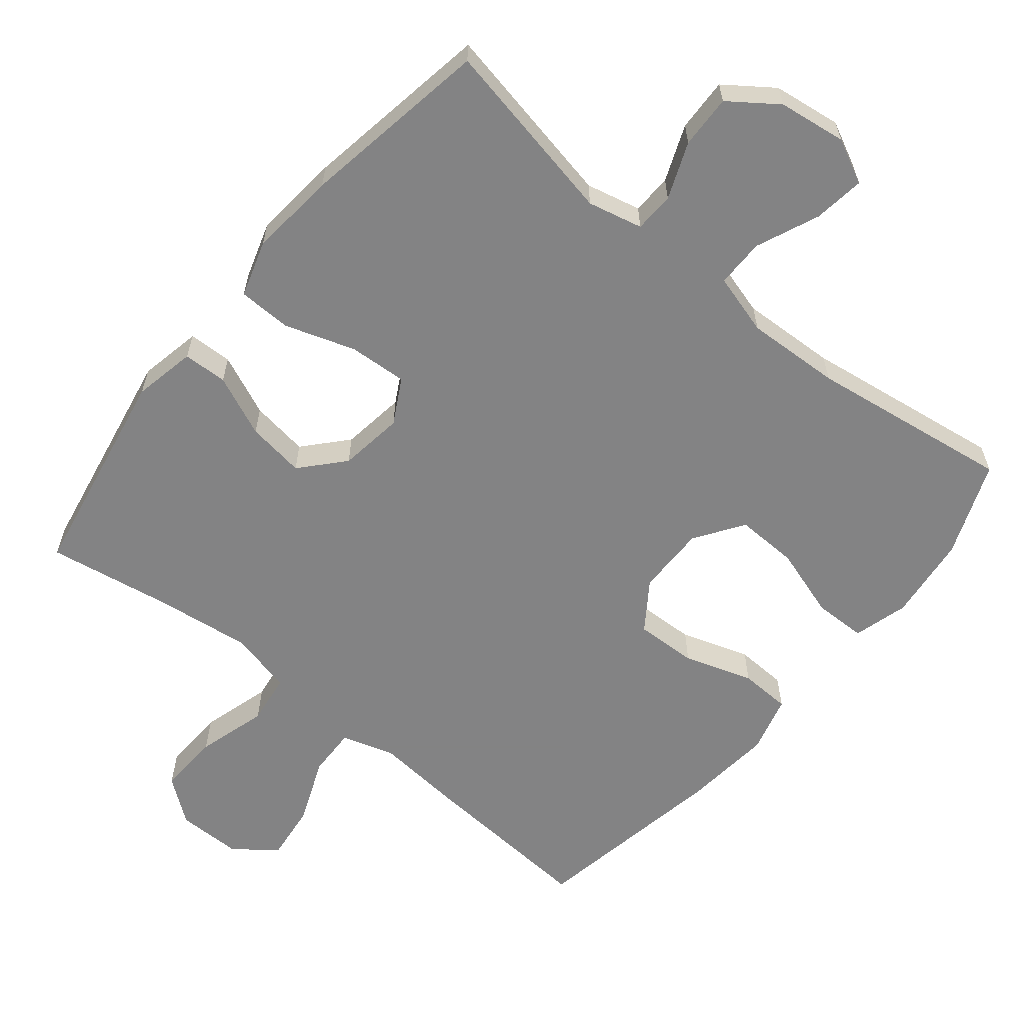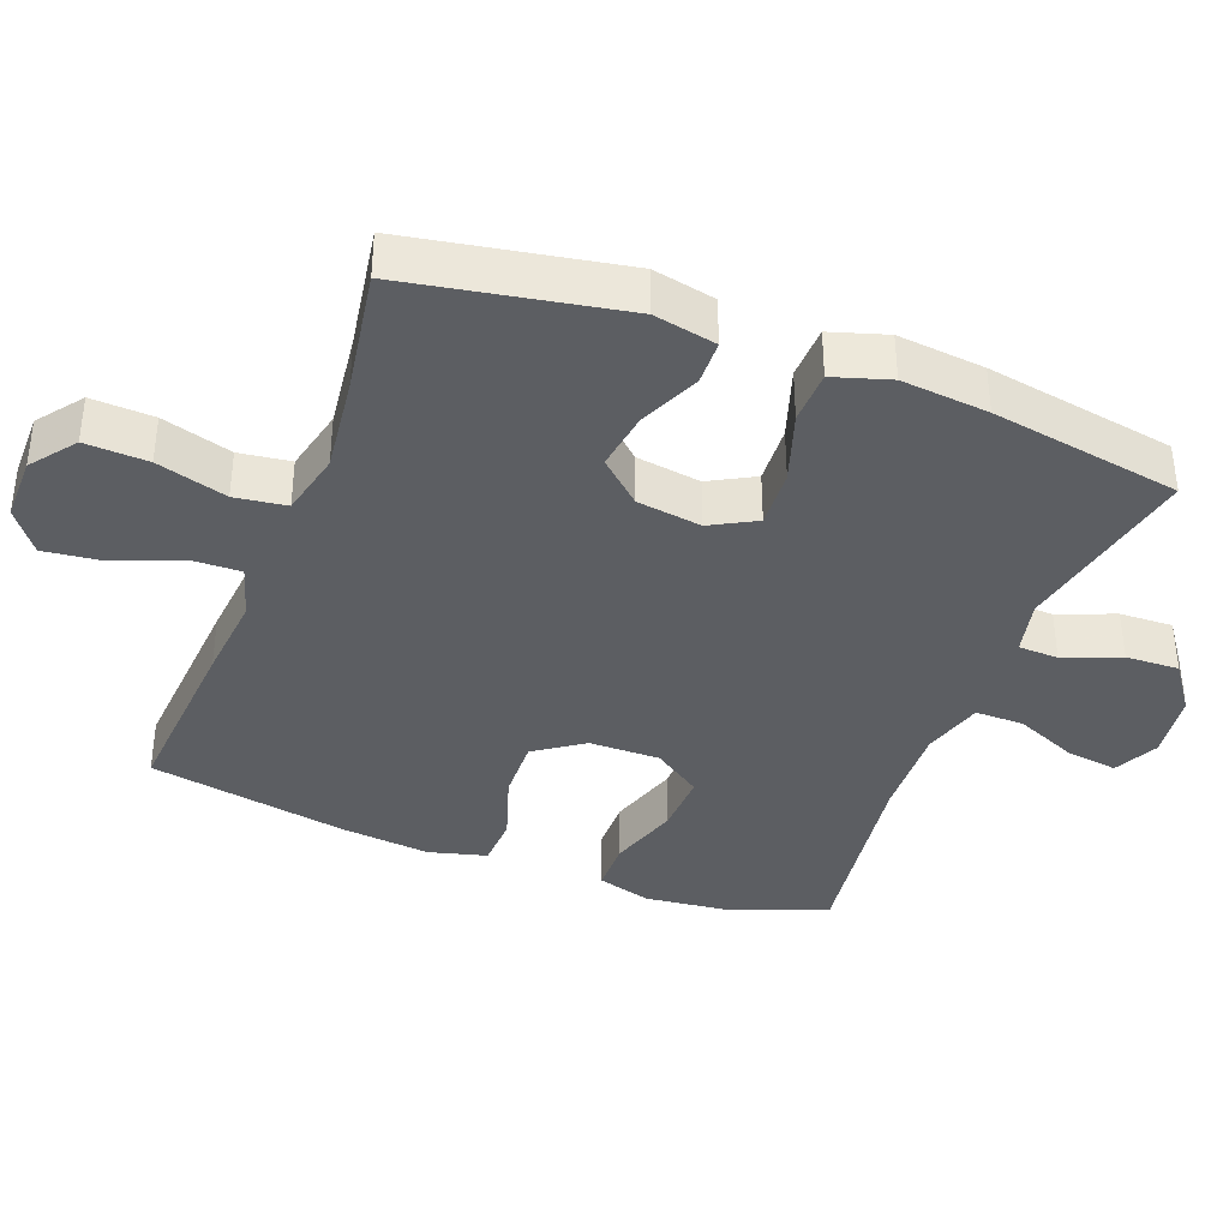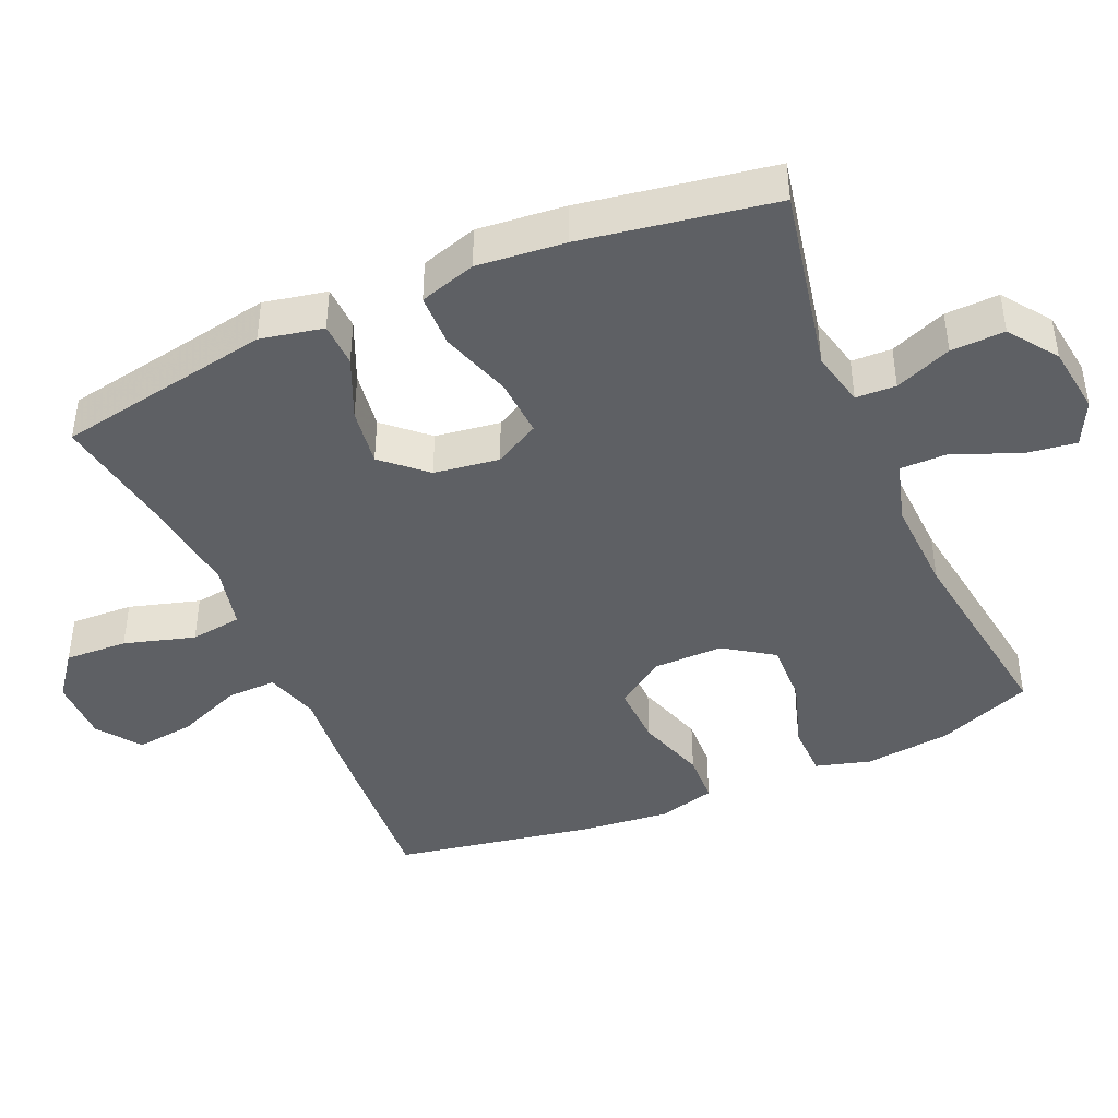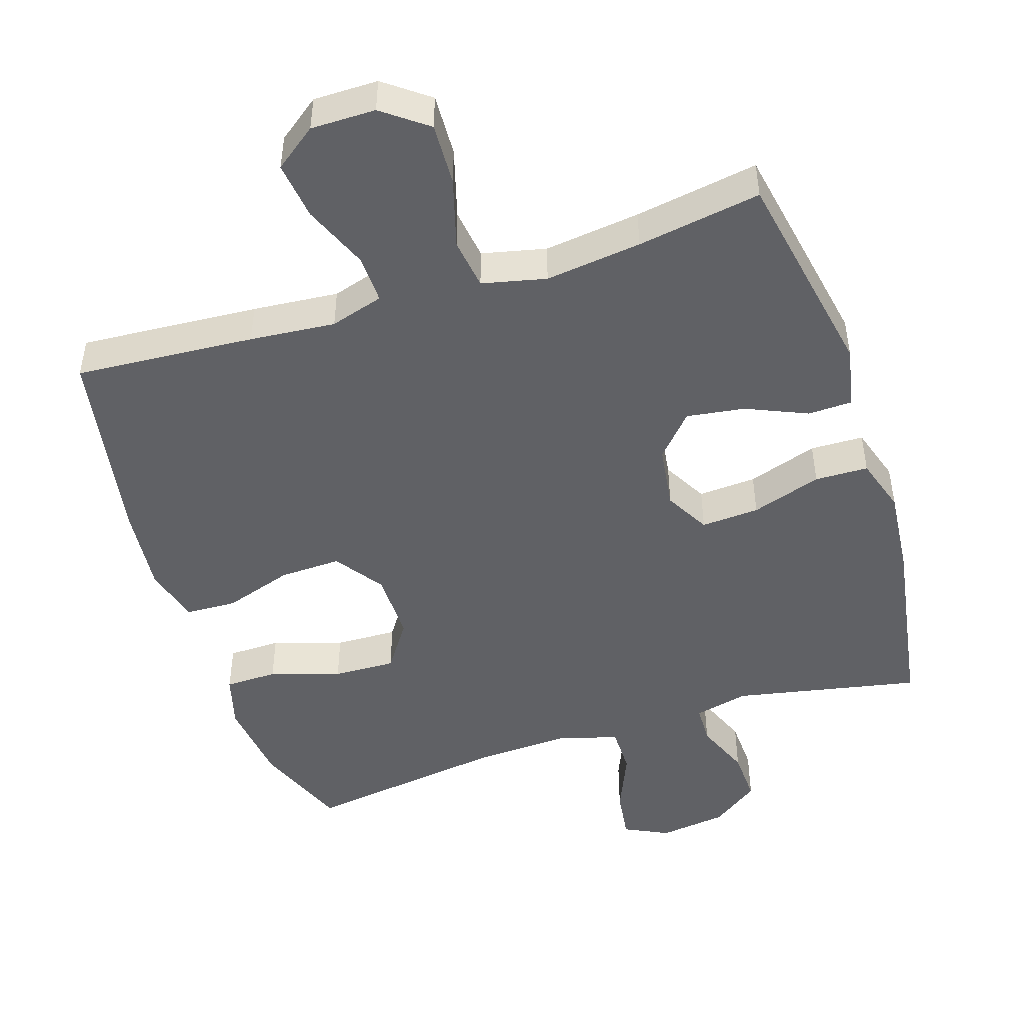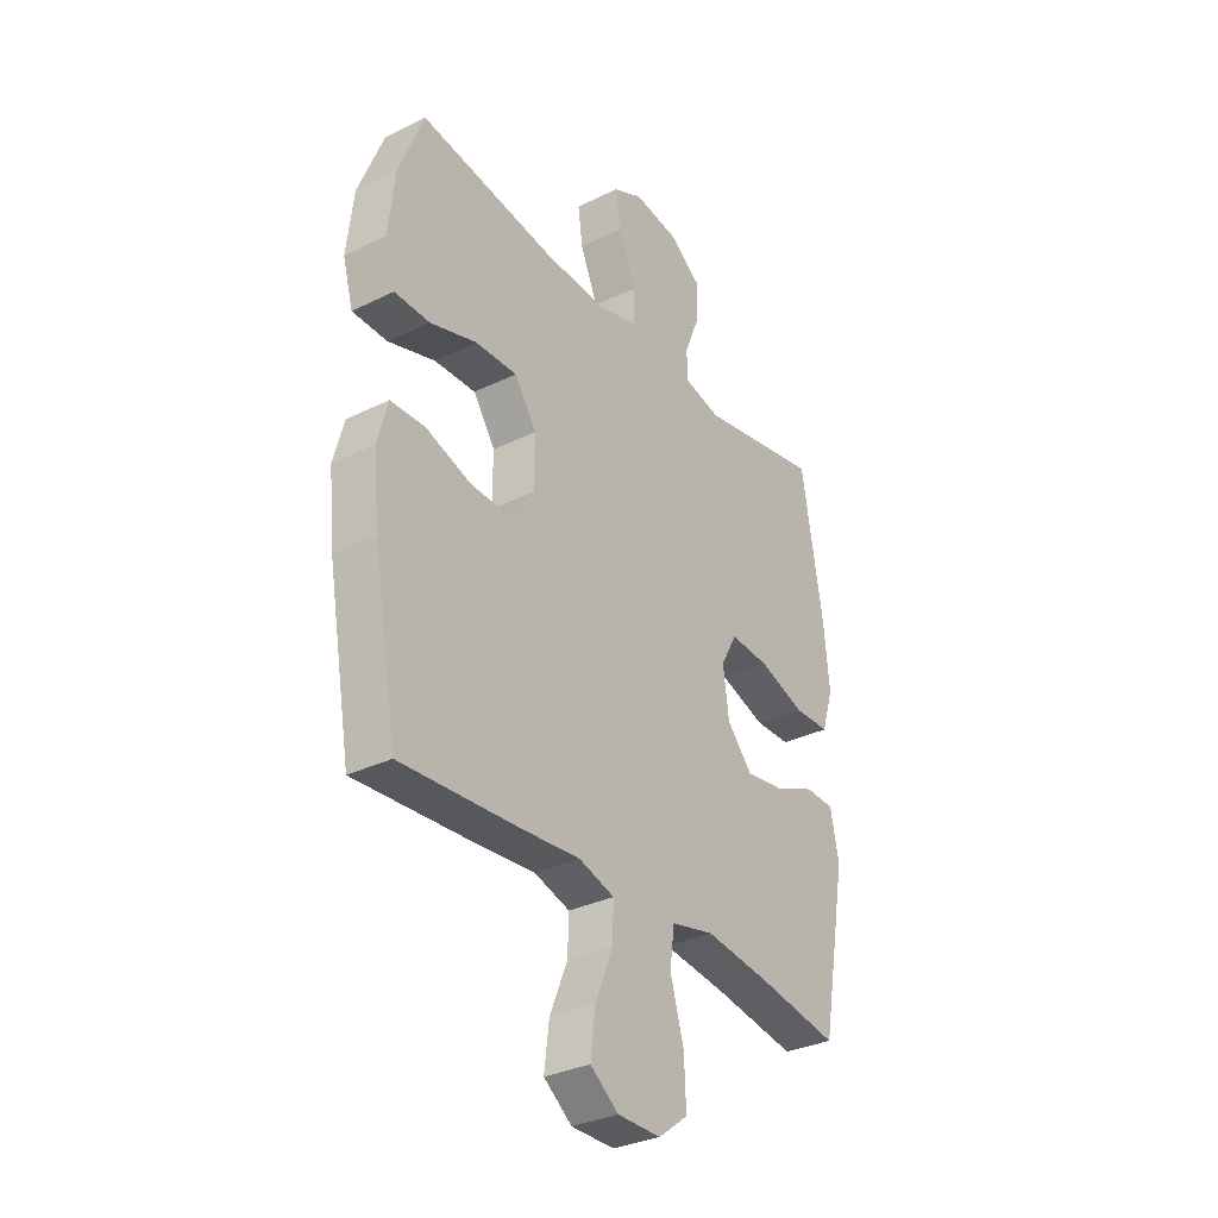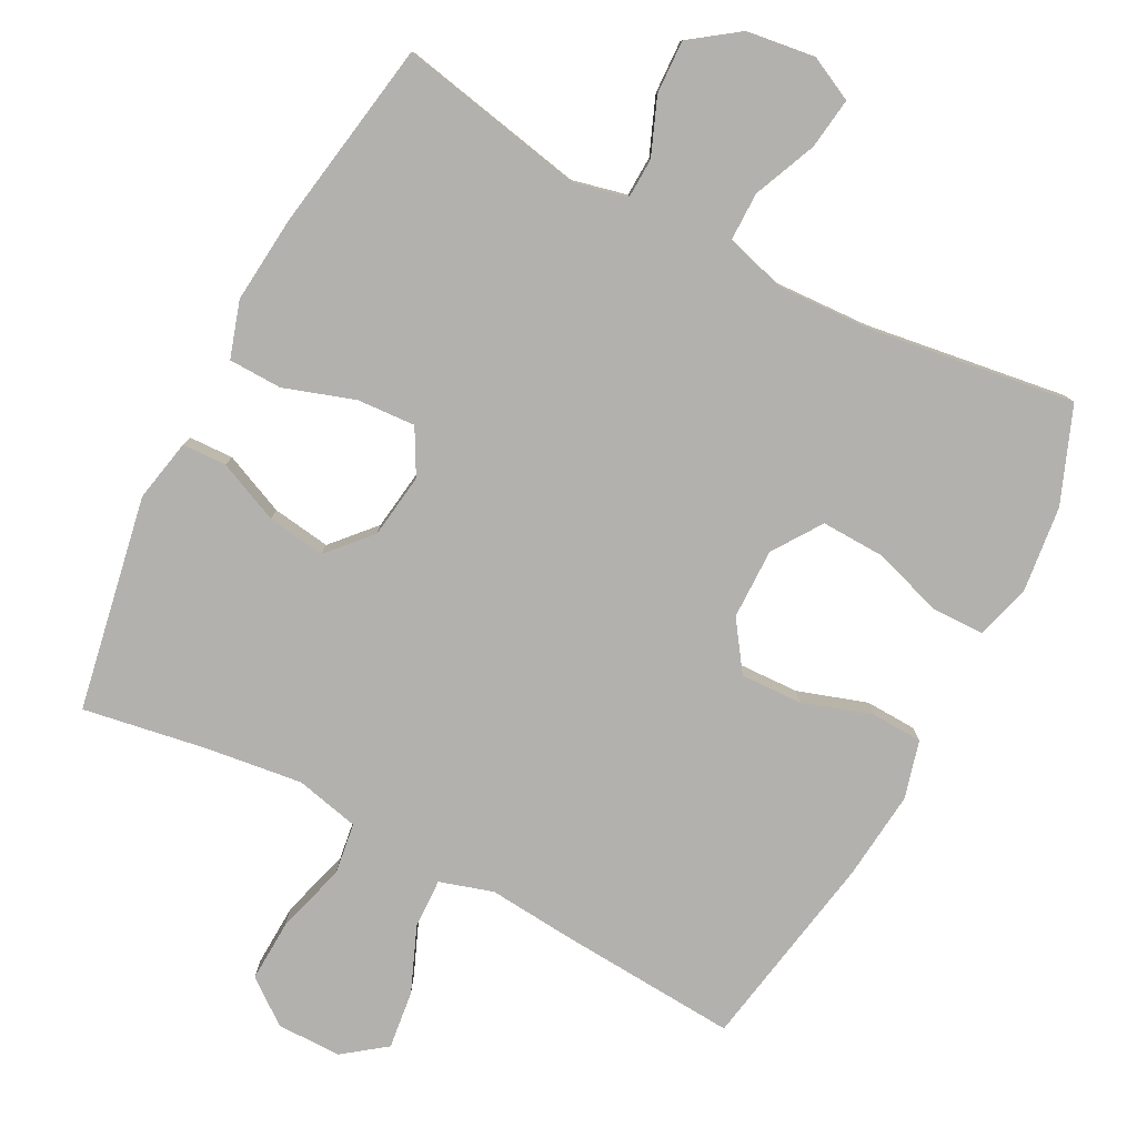
<metadata>
{"format":"obj","ext":"obj","renderer":"f3d","projection":"perspective","resolution":1024,"background":"white","views":[{"elev":-61.1,"azim":-39.2,"up":"+Y"},{"elev":-37.8,"azim":-111.0,"up":"+Y"},{"elev":-42.9,"azim":-66.5,"up":"+Y"},{"elev":-47.5,"azim":-162.0,"up":"+Y"},{"elev":-32.4,"azim":124.4,"up":"+Z"},{"elev":-79.3,"azim":-27.5,"up":"+Y"}]}
</metadata>
<code>
v -0.5 0.07 -0.5
v -0.556 0.07 -0.195
v -0.538 0.07 -0.106
v -0.475 0.07 -0.104
v -0.388 0.07 -0.142
v -0.305 0.07 -0.154
v -0.251 0.07 -0.094
v -0.238 0.07 -0.002
v -0.273 0.07 0.062
v -0.356 0.07 0.057
v -0.456 0.07 0.024
v -0.532 0.07 0.026
v -0.557 0.07 0.106
v -0.545 0.07 0.23
v -0.5 0.07 0.5
v -0.236 0.07 0.447
v -0.158 0.07 0.465
v -0.156 0.07 0.522
v -0.188 0.07 0.602
v -0.191 0.07 0.678
v -0.123 0.07 0.727
v -0.026 0.07 0.74
v 0.037 0.07 0.709
v 0.027 0.07 0.636
v -0.011 0.07 0.547
v -0.011 0.07 0.478
v 0.076 0.07 0.453
v 0.211 0.07 0.459
v 0.5 0.07 0.5
v 0.553 0.07 0.365
v 0.567 0.07 0.243
v 0.545 0.07 0.165
v 0.47 0.07 0.164
v 0.37 0.07 0.196
v 0.281 0.07 0.199
v 0.234 0.07 0.13
v 0.235 0.07 0.03
v 0.283 0.07 -0.039
v 0.371 0.07 -0.036
v 0.469 0.07 -0.004
v 0.542 0.07 -0.007
v 0.564 0.07 -0.089
v 0.551 0.07 -0.216
v 0.5 0.07 -0.5
v 0.244 0.07 -0.482
v 0.122 0.07 -0.471
v 0.046 0.07 -0.494
v 0.048 0.07 -0.564
v 0.086 0.07 -0.657
v 0.096 0.07 -0.74
v 0.036 0.07 -0.785
v -0.056 0.07 -0.785
v -0.119 0.07 -0.737
v -0.115 0.07 -0.648
v -0.086 0.07 -0.548
v -0.096 0.07 -0.475
v -0.187 0.07 -0.454
v -0.324 0.07 -0.471
v -0.5 0 -0.5
v -0.556 0 -0.195
v -0.538 0 -0.106
v -0.475 0 -0.104
v -0.388 0 -0.142
v -0.305 0 -0.154
v -0.251 0 -0.094
v -0.238 0 -0.002
v -0.273 0 0.062
v -0.356 0 0.057
v -0.456 0 0.024
v -0.532 0 0.026
v -0.557 0 0.106
v -0.545 0 0.23
v -0.5 0 0.5
v -0.236 0 0.447
v -0.158 0 0.465
v -0.156 0 0.522
v -0.188 0 0.602
v -0.191 0 0.678
v -0.123 0 0.727
v -0.026 0 0.74
v 0.037 0 0.709
v 0.027 0 0.636
v -0.011 0 0.547
v -0.011 0 0.478
v 0.076 0 0.453
v 0.211 0 0.459
v 0.5 0 0.5
v 0.553 0 0.365
v 0.567 0 0.243
v 0.545 0 0.165
v 0.47 0 0.164
v 0.37 0 0.196
v 0.281 0 0.199
v 0.234 0 0.13
v 0.235 0 0.03
v 0.283 0 -0.039
v 0.371 0 -0.036
v 0.469 0 -0.004
v 0.542 0 -0.007
v 0.564 0 -0.089
v 0.551 0 -0.216
v 0.5 0 -0.5
v 0.244 0 -0.482
v 0.122 0 -0.471
v 0.046 0 -0.494
v 0.048 0 -0.564
v 0.086 0 -0.657
v 0.096 0 -0.74
v 0.036 0 -0.785
v -0.056 0 -0.785
v -0.119 0 -0.737
v -0.115 0 -0.648
v -0.086 0 -0.548
v -0.096 0 -0.475
v -0.187 0 -0.454
v -0.324 0 -0.471
f 52 53 54 55
f 50 51 52 55
f 48 49 50 55
f 47 48 55 56
f 46 47 56 57
f 44 45 46
f 43 44 46
f 42 43 46 57
f 39 40 41 42
f 38 39 42 57
f 31 32 33 34
f 31 34 35
f 28 29 30 31
f 27 28 31 35
f 26 27 35 36
f 22 23 24 25
f 22 25 26
f 21 22 26
f 18 19 20 21
f 17 18 21 26
f 16 17 26 36
f 10 11 12 13
f 9 10 13 14
f 2 3 4 5
f 58 1 2 5
f 58 5 6
f 37 38 57 58
f 37 58 6 7
f 36 37 7 8
f 16 36 8 9
f 9 14 15 16
f 113 112 111 110
f 113 110 109 108
f 113 108 107 106
f 114 113 106 105
f 115 114 105 104
f 104 103 102
f 104 102 101
f 115 104 101 100
f 100 99 98 97
f 115 100 97 96
f 92 91 90 89
f 93 92 89
f 89 88 87 86
f 93 89 86 85
f 94 93 85 84
f 83 82 81 80
f 84 83 80
f 84 80 79
f 79 78 77 76
f 84 79 76 75
f 94 84 75 74
f 71 70 69 68
f 72 71 68 67
f 63 62 61 60
f 63 60 59 116
f 64 63 116
f 116 115 96 95
f 65 64 116 95
f 66 65 95 94
f 67 66 94 74
f 74 73 72 67
f 1 59 60 2
f 2 60 61 3
f 3 61 62 4
f 4 62 63 5
f 5 63 64 6
f 6 64 65 7
f 7 65 66 8
f 8 66 67 9
f 9 67 68 10
f 10 68 69 11
f 11 69 70 12
f 12 70 71 13
f 13 71 72 14
f 14 72 73 15
f 15 73 74 16
f 16 74 75 17
f 17 75 76 18
f 18 76 77 19
f 19 77 78 20
f 20 78 79 21
f 21 79 80 22
f 22 80 81 23
f 23 81 82 24
f 24 82 83 25
f 25 83 84 26
f 26 84 85 27
f 27 85 86 28
f 28 86 87 29
f 29 87 88 30
f 30 88 89 31
f 31 89 90 32
f 32 90 91 33
f 33 91 92 34
f 34 92 93 35
f 35 93 94 36
f 36 94 95 37
f 37 95 96 38
f 38 96 97 39
f 39 97 98 40
f 40 98 99 41
f 41 99 100 42
f 42 100 101 43
f 43 101 102 44
f 44 102 103 45
f 45 103 104 46
f 46 104 105 47
f 47 105 106 48
f 48 106 107 49
f 49 107 108 50
f 50 108 109 51
f 51 109 110 52
f 52 110 111 53
f 53 111 112 54
f 54 112 113 55
f 55 113 114 56
f 56 114 115 57
f 57 115 116 58
f 58 116 59 1

</code>
